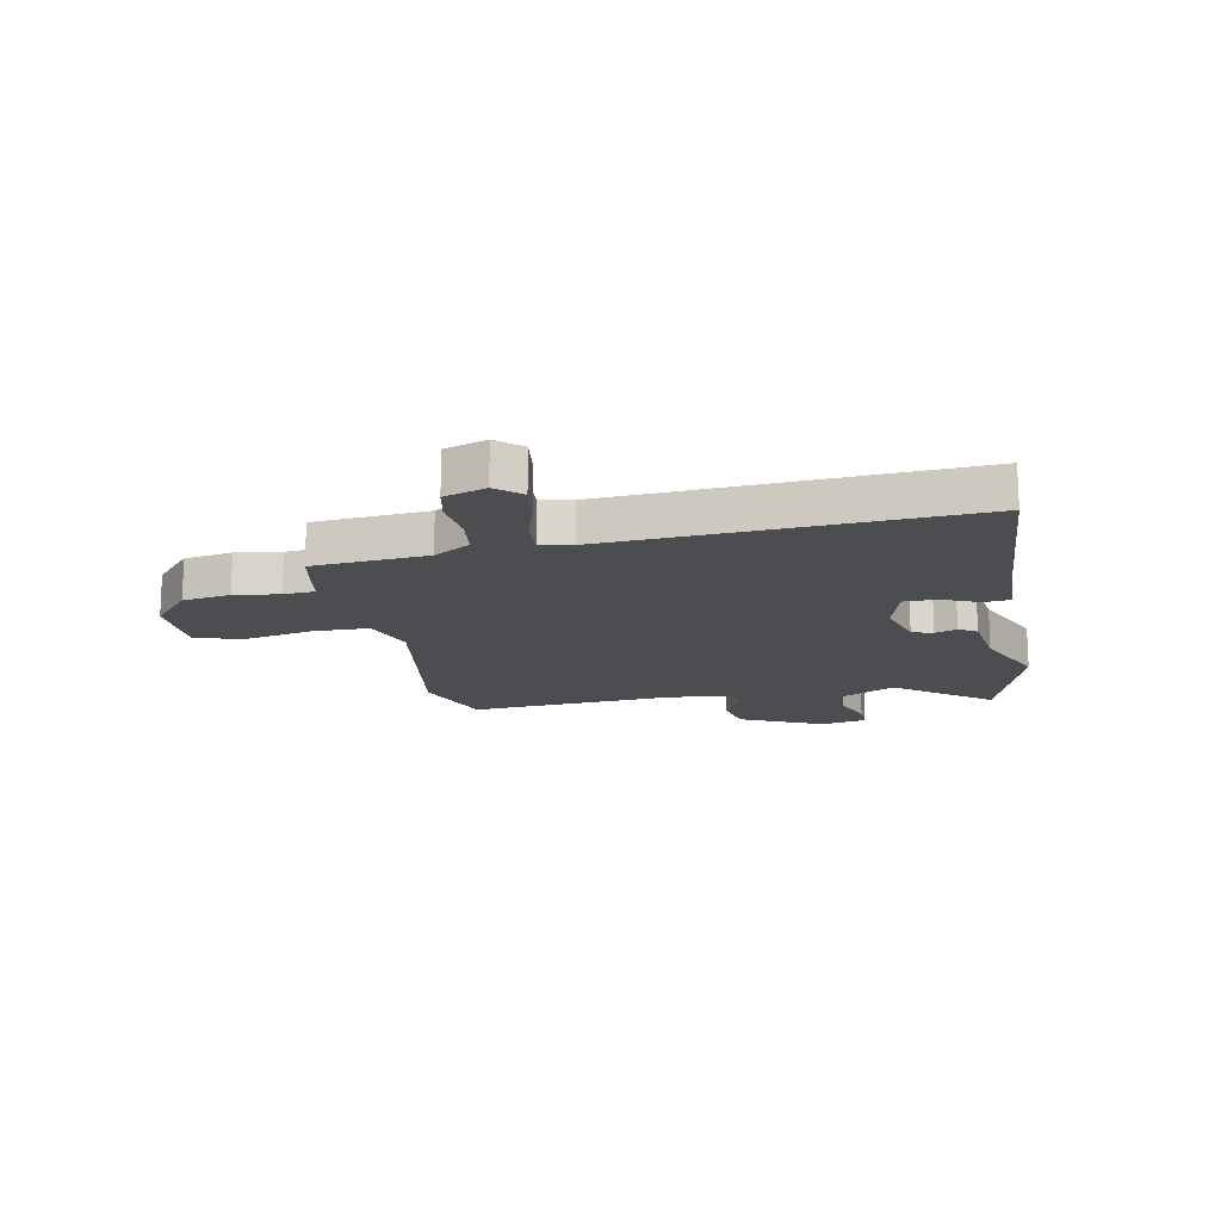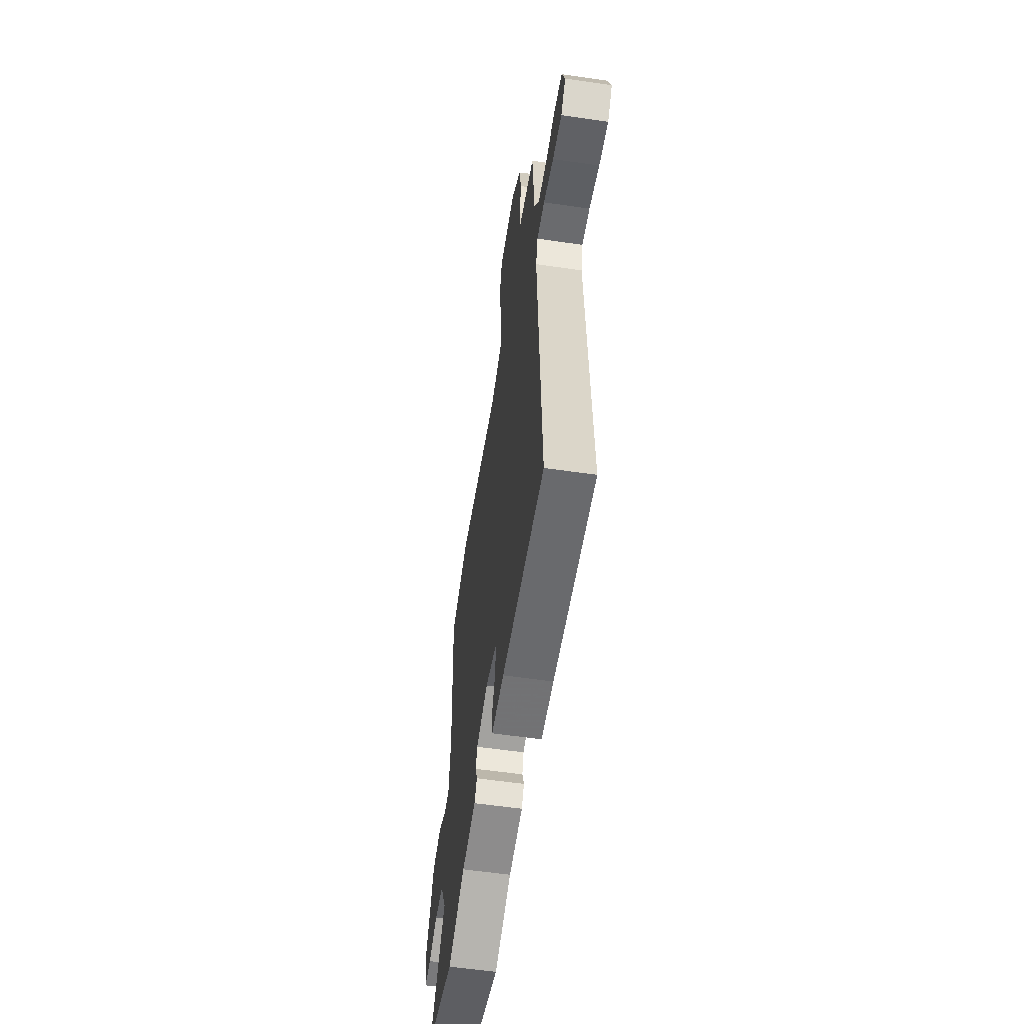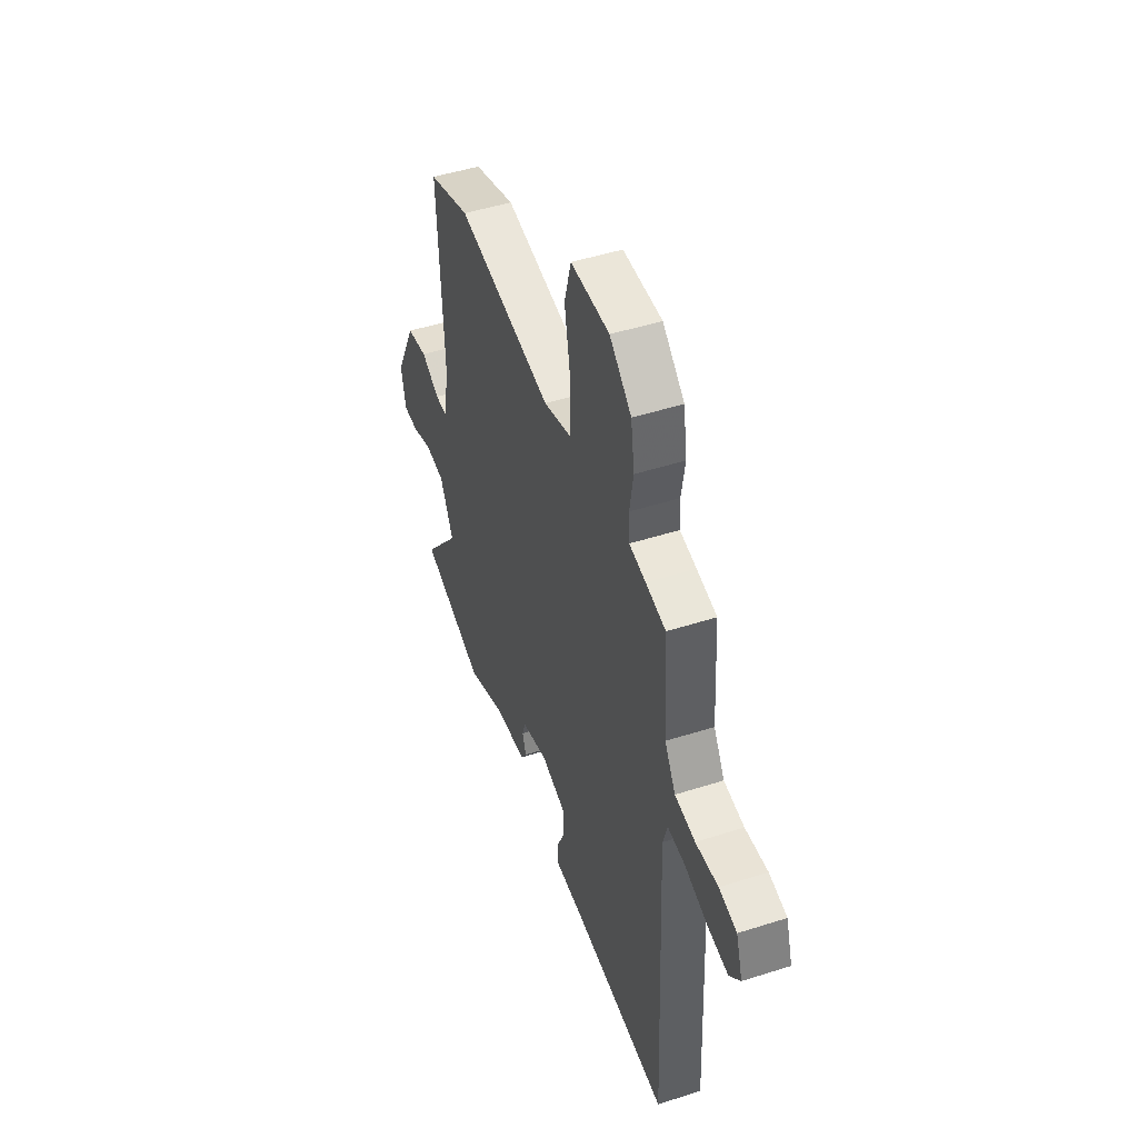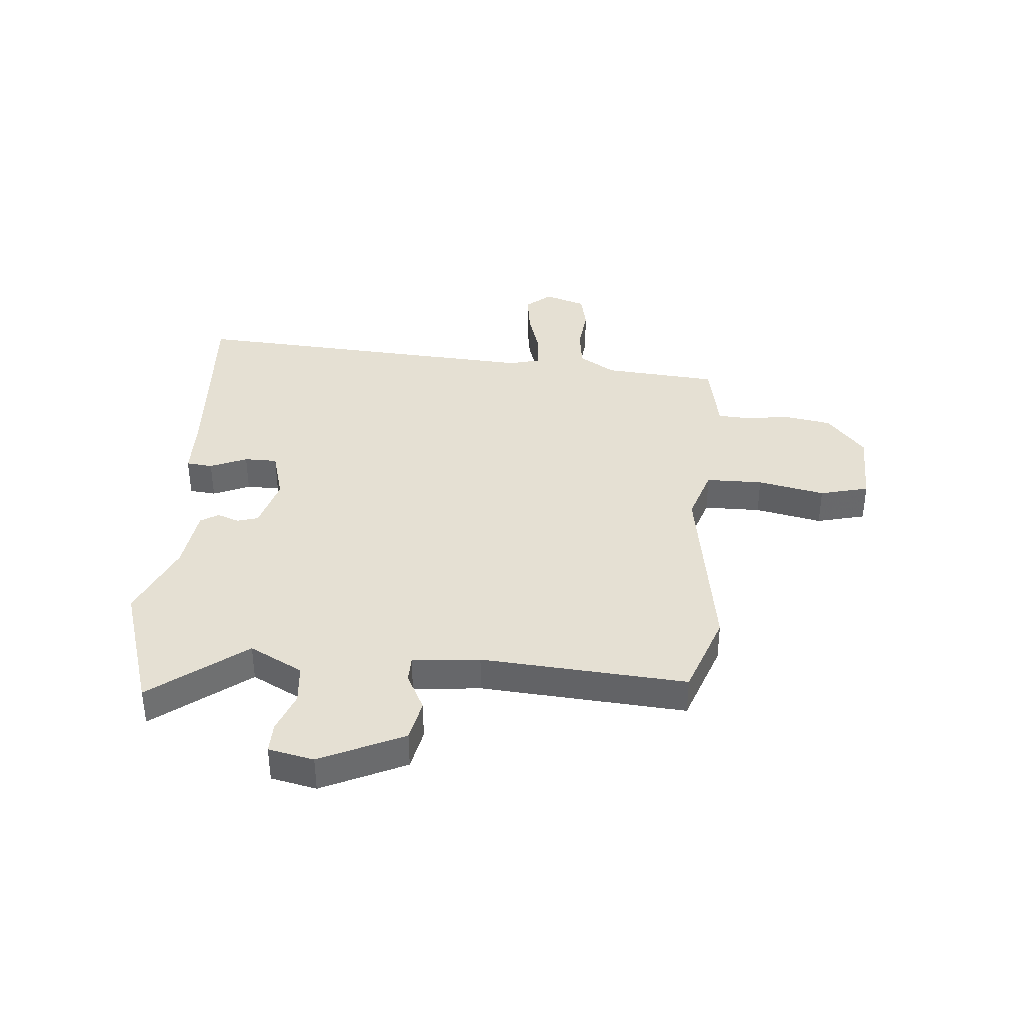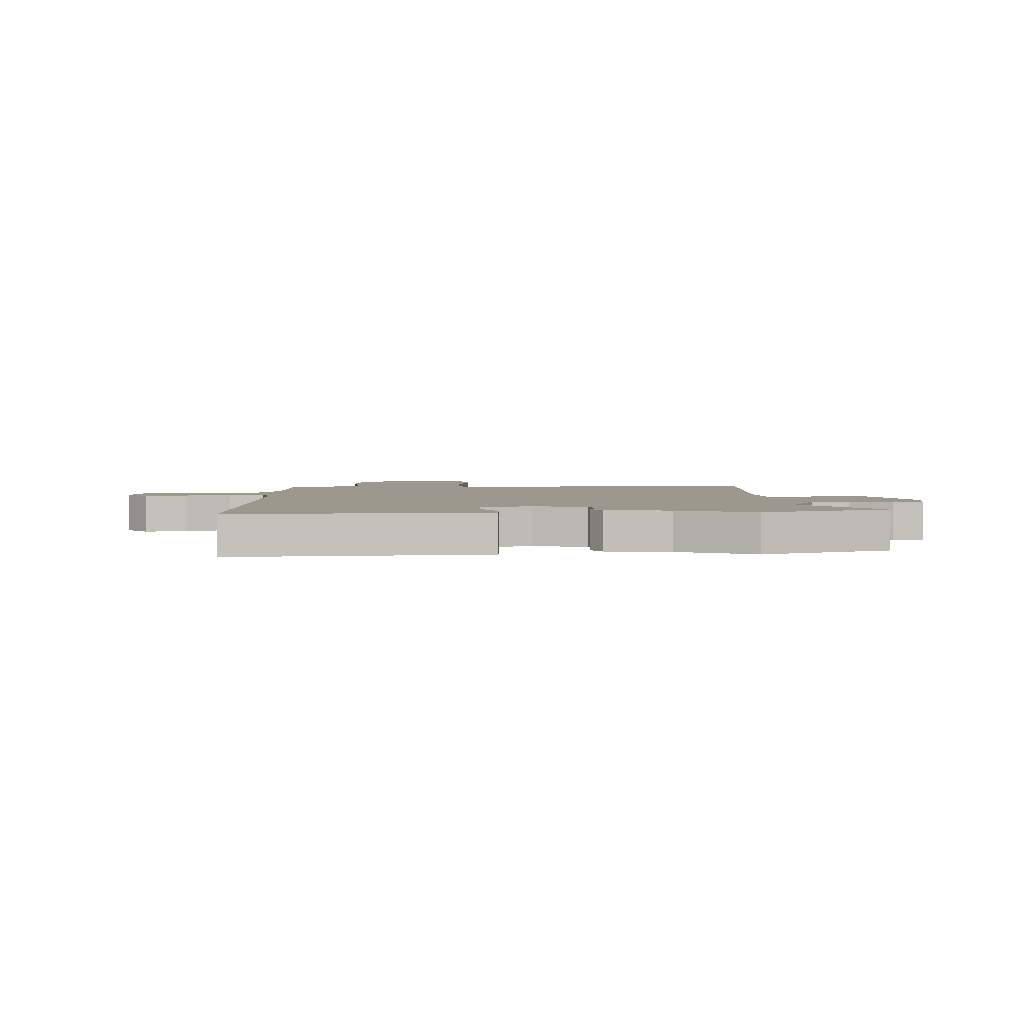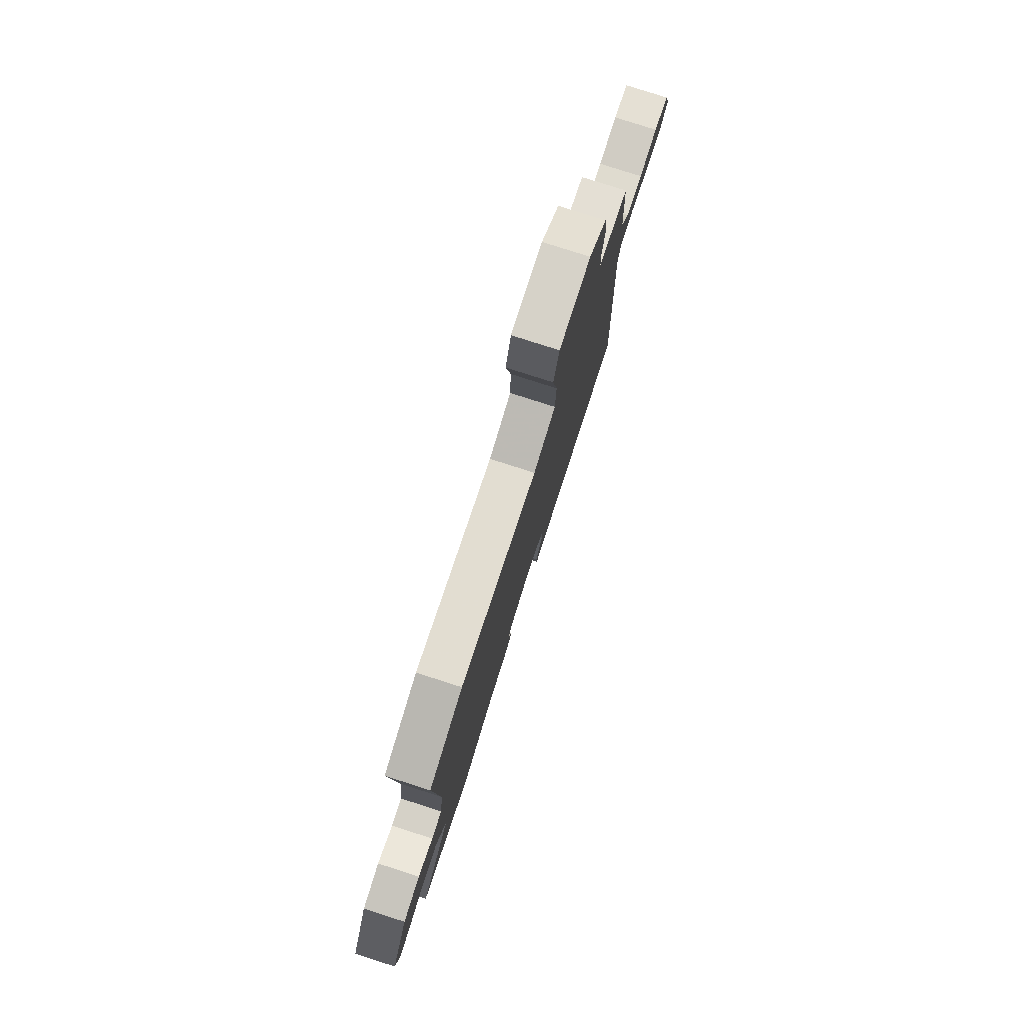
<metadata>
{"format":"obj","ext":"obj","renderer":"f3d","projection":"perspective","resolution":1024,"background":"white","views":[{"elev":-15.8,"azim":102.3,"up":"+Y"},{"elev":-57.9,"azim":81.4,"up":"+Z"},{"elev":47.9,"azim":70.2,"up":"+Z"},{"elev":37.9,"azim":-84.0,"up":"+Y"},{"elev":3.1,"azim":178.1,"up":"+Y"},{"elev":78.9,"azim":-72.2,"up":"+Z"}]}
</metadata>
<code>
v 0.454 0.07 0.506
v 0.467 0.07 0.299
v 0.507 0.07 0.232
v 0.581 0.07 0.221
v 0.663 0.07 0.228
v 0.728 0.07 0.213
v 0.752 0.07 0.137
v 0.712 0.07 0.093
v 0.636 0.07 0.105
v 0.552 0.07 0.132
v 0.488 0.07 0.137
v 0.472 0.07 0.081
v 0.5 0.07 -0.565
v 0.145 0.07 -0.535
v 0.041 0.07 -0.531
v 0.037 0.07 -0.483
v 0.067 0.07 -0.417
v 0.068 0.07 -0.357
v -0.025 0.07 -0.329
v -0.121 0.07 -0.354
v -0.133 0.07 -0.392
v -0.119 0.07 -0.432
v -0.14 0.07 -0.464
v -0.256 0.07 -0.477
v -0.397 0.07 -0.535
v -0.631 0.07 -0.455
v -0.496 0.07 -0.287
v -0.545 0.07 -0.189
v -0.617 0.07 -0.181
v -0.691 0.07 -0.207
v -0.746 0.07 -0.207
v -0.762 0.07 -0.124
v -0.688 0.07 0.026
v -0.612 0.07 0.04
v -0.545 0.07 0.004
v -0.498 0.07 0.004
v -0.483 0.07 0.126
v -0.503 0.07 0.499
v -0.351 0.07 0.55
v -0.004 0.07 0.487
v 0.095 0.07 0.517
v 0.098 0.07 0.62
v 0.075 0.07 0.742
v 0.099 0.07 0.83
v 0.239 0.07 0.829
v 0.318 0.07 0.759
v 0.331 0.07 0.672
v 0.318 0.07 0.591
v 0.321 0.07 0.534
v 0.381 0.07 0.522
v 0.454 0 0.506
v 0.467 0 0.299
v 0.507 0 0.232
v 0.581 0 0.221
v 0.663 0 0.228
v 0.728 0 0.213
v 0.752 0 0.137
v 0.712 0 0.093
v 0.636 0 0.105
v 0.552 0 0.132
v 0.488 0 0.137
v 0.472 0 0.081
v 0.5 0 -0.565
v 0.145 0 -0.535
v 0.041 0 -0.531
v 0.037 0 -0.483
v 0.067 0 -0.417
v 0.068 0 -0.357
v -0.025 0 -0.329
v -0.121 0 -0.354
v -0.133 0 -0.392
v -0.119 0 -0.432
v -0.14 0 -0.464
v -0.256 0 -0.477
v -0.397 0 -0.535
v -0.631 0 -0.455
v -0.496 0 -0.287
v -0.545 0 -0.189
v -0.617 0 -0.181
v -0.691 0 -0.207
v -0.746 0 -0.207
v -0.762 0 -0.124
v -0.688 0 0.026
v -0.612 0 0.04
v -0.545 0 0.004
v -0.498 0 0.004
v -0.483 0 0.126
v -0.503 0 0.499
v -0.351 0 0.55
v -0.004 0 0.487
v 0.095 0 0.517
v 0.098 0 0.62
v 0.075 0 0.742
v 0.099 0 0.83
v 0.239 0 0.829
v 0.318 0 0.759
v 0.331 0 0.672
v 0.318 0 0.591
v 0.321 0 0.534
v 0.381 0 0.522
f 49 50 1 2
f 45 46 47 48
f 45 48 49
f 42 43 44 45
f 41 42 45 49
f 40 41 49 2
f 37 38 39 40
f 36 37 40 2
f 32 33 34 35
f 32 35 36
f 29 30 31 32
f 28 29 32 36
f 27 28 36 2
f 24 25 26 27
f 21 22 23 24
f 20 21 24 27
f 19 20 27 2
f 14 15 16 17
f 12 13 14 17
f 11 12 17 18
f 7 8 9 10
f 7 10 11
f 4 5 6 7
f 3 4 7 11
f 11 18 19
f 2 3 11 19
f 52 51 100 99
f 98 97 96 95
f 99 98 95
f 95 94 93 92
f 99 95 92 91
f 52 99 91 90
f 90 89 88 87
f 52 90 87 86
f 85 84 83 82
f 86 85 82
f 82 81 80 79
f 86 82 79 78
f 52 86 78 77
f 77 76 75 74
f 74 73 72 71
f 77 74 71 70
f 52 77 70 69
f 67 66 65 64
f 67 64 63 62
f 68 67 62 61
f 60 59 58 57
f 61 60 57
f 57 56 55 54
f 61 57 54 53
f 69 68 61
f 69 61 53 52
f 1 51 52 2
f 2 52 53 3
f 3 53 54 4
f 4 54 55 5
f 5 55 56 6
f 6 56 57 7
f 7 57 58 8
f 8 58 59 9
f 9 59 60 10
f 10 60 61 11
f 11 61 62 12
f 12 62 63 13
f 13 63 64 14
f 14 64 65 15
f 15 65 66 16
f 16 66 67 17
f 17 67 68 18
f 18 68 69 19
f 19 69 70 20
f 20 70 71 21
f 21 71 72 22
f 22 72 73 23
f 23 73 74 24
f 24 74 75 25
f 25 75 76 26
f 26 76 77 27
f 27 77 78 28
f 28 78 79 29
f 29 79 80 30
f 30 80 81 31
f 31 81 82 32
f 32 82 83 33
f 33 83 84 34
f 34 84 85 35
f 35 85 86 36
f 36 86 87 37
f 37 87 88 38
f 38 88 89 39
f 39 89 90 40
f 40 90 91 41
f 41 91 92 42
f 42 92 93 43
f 43 93 94 44
f 44 94 95 45
f 45 95 96 46
f 46 96 97 47
f 47 97 98 48
f 48 98 99 49
f 49 99 100 50
f 50 100 51 1

</code>
